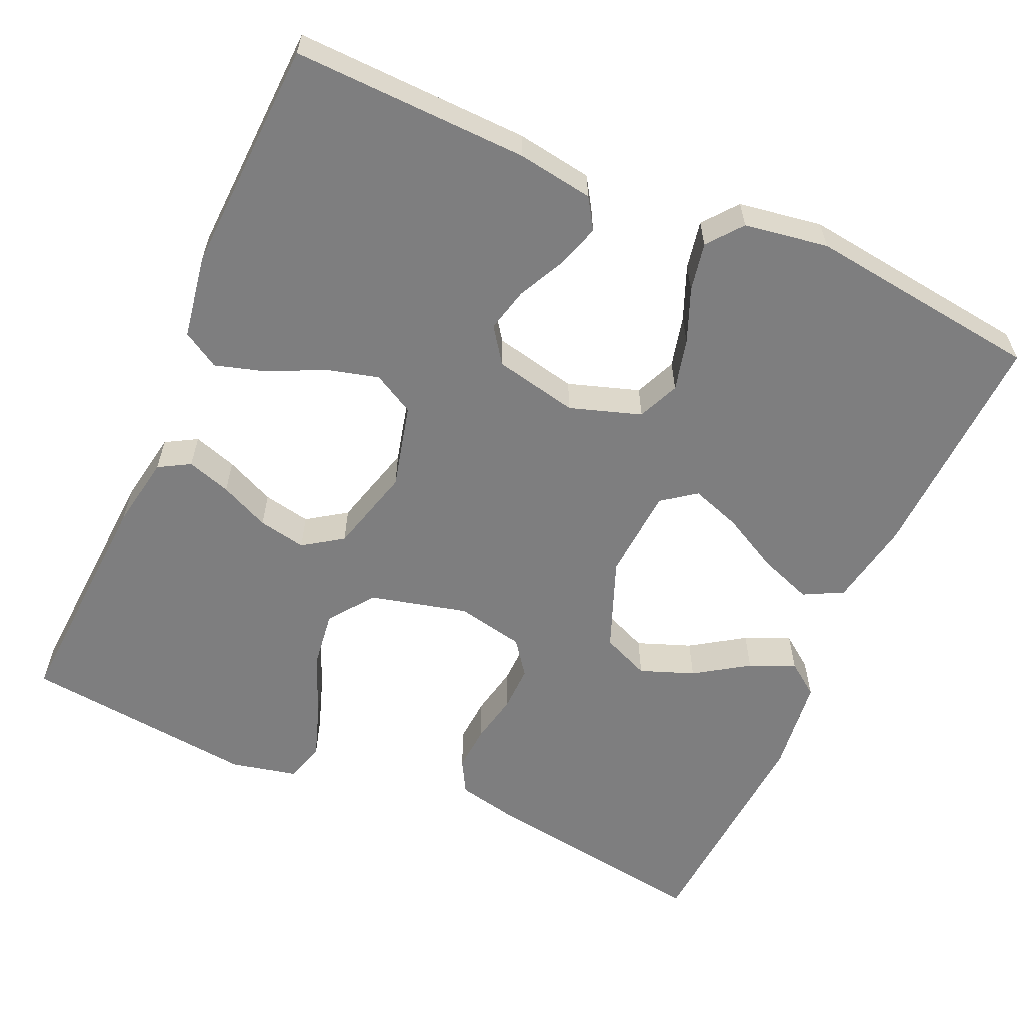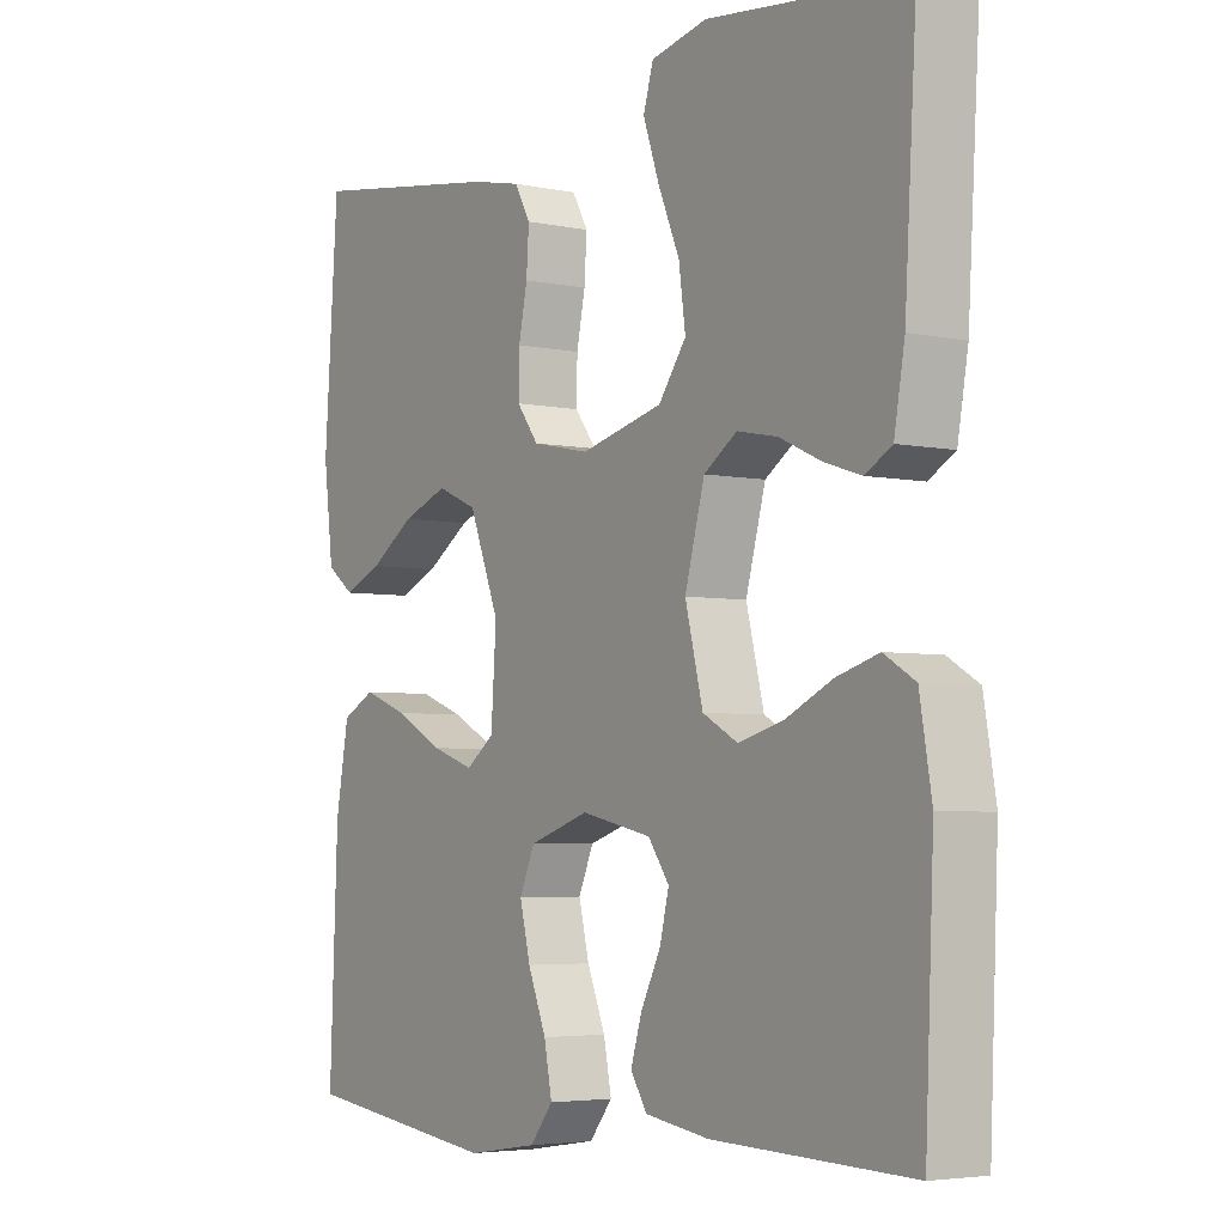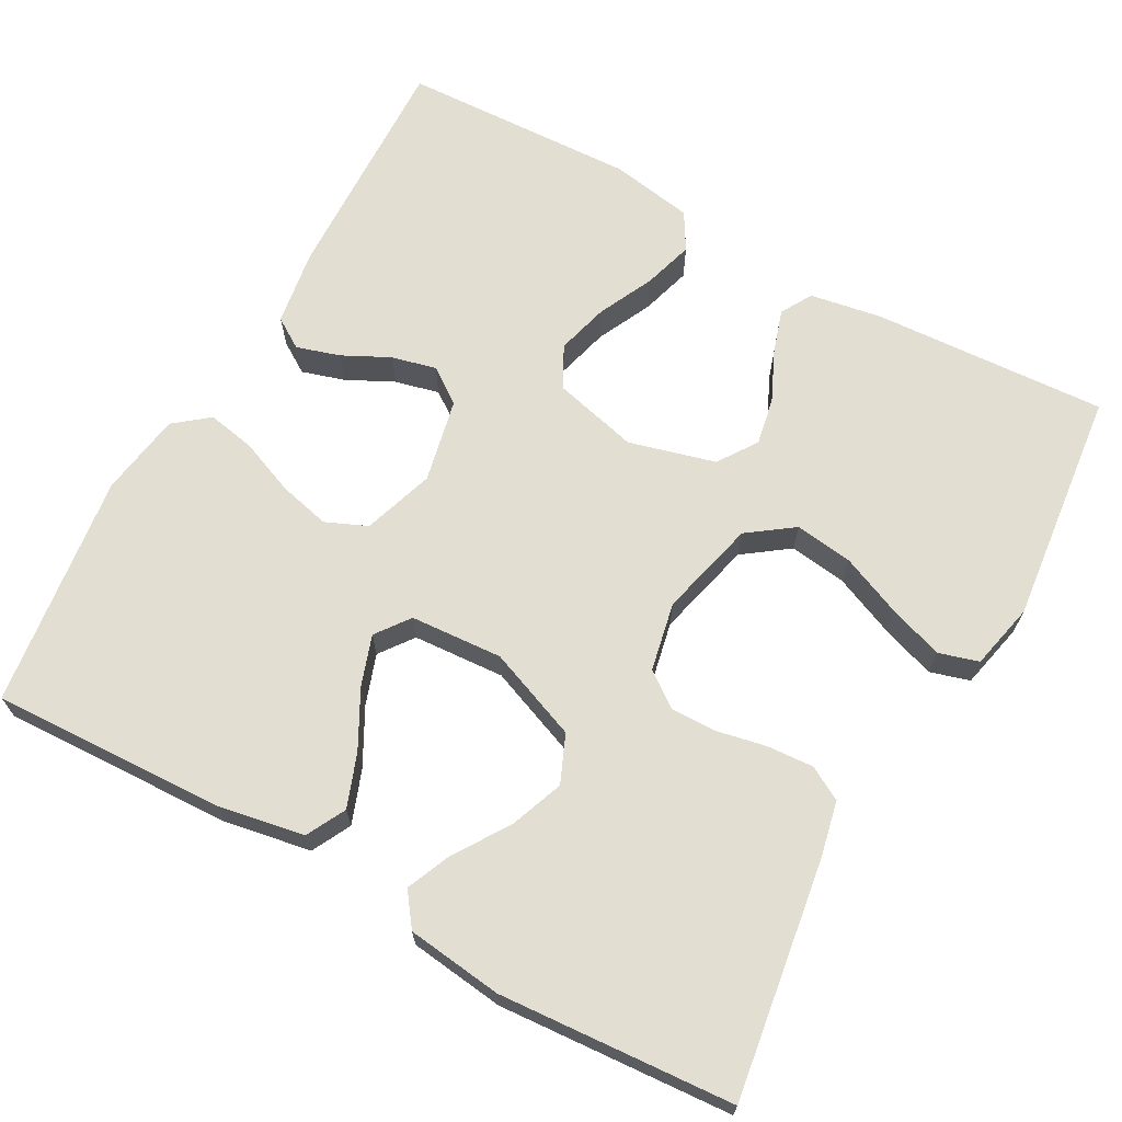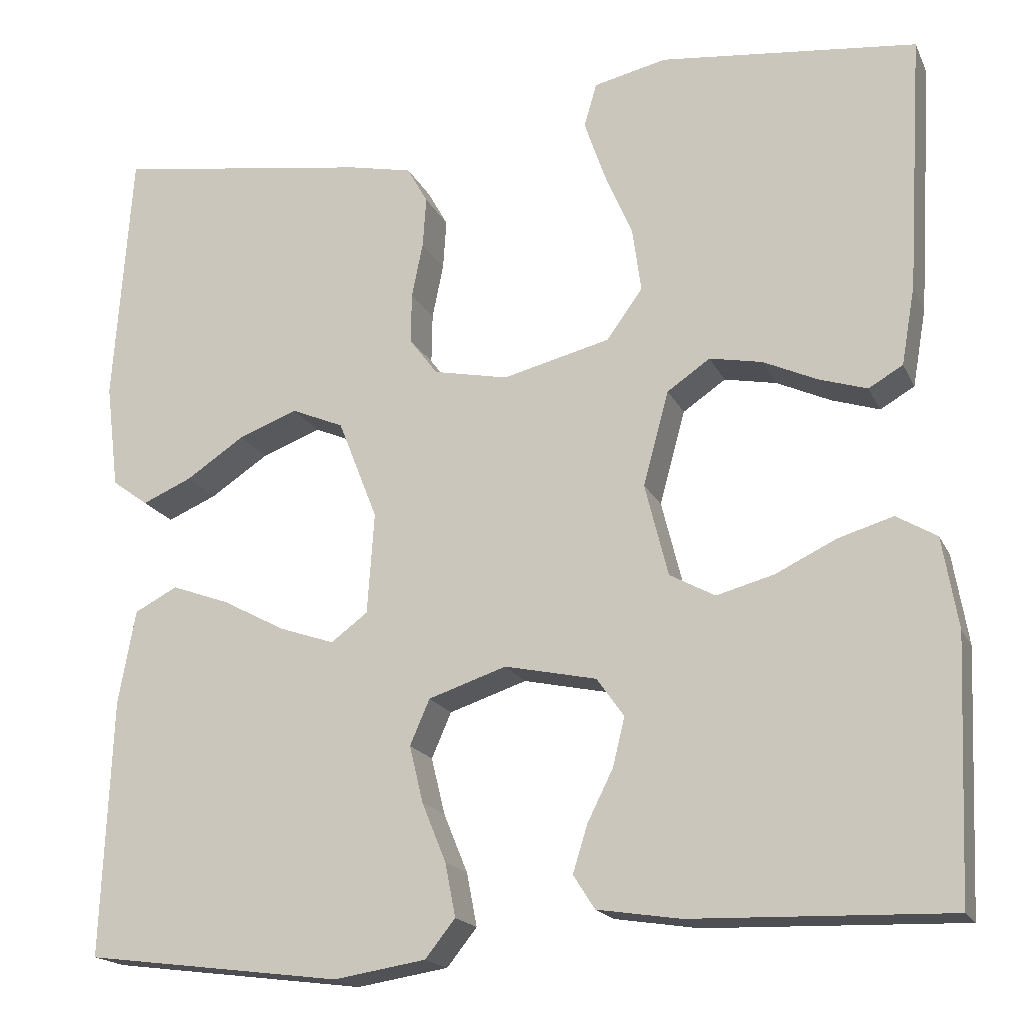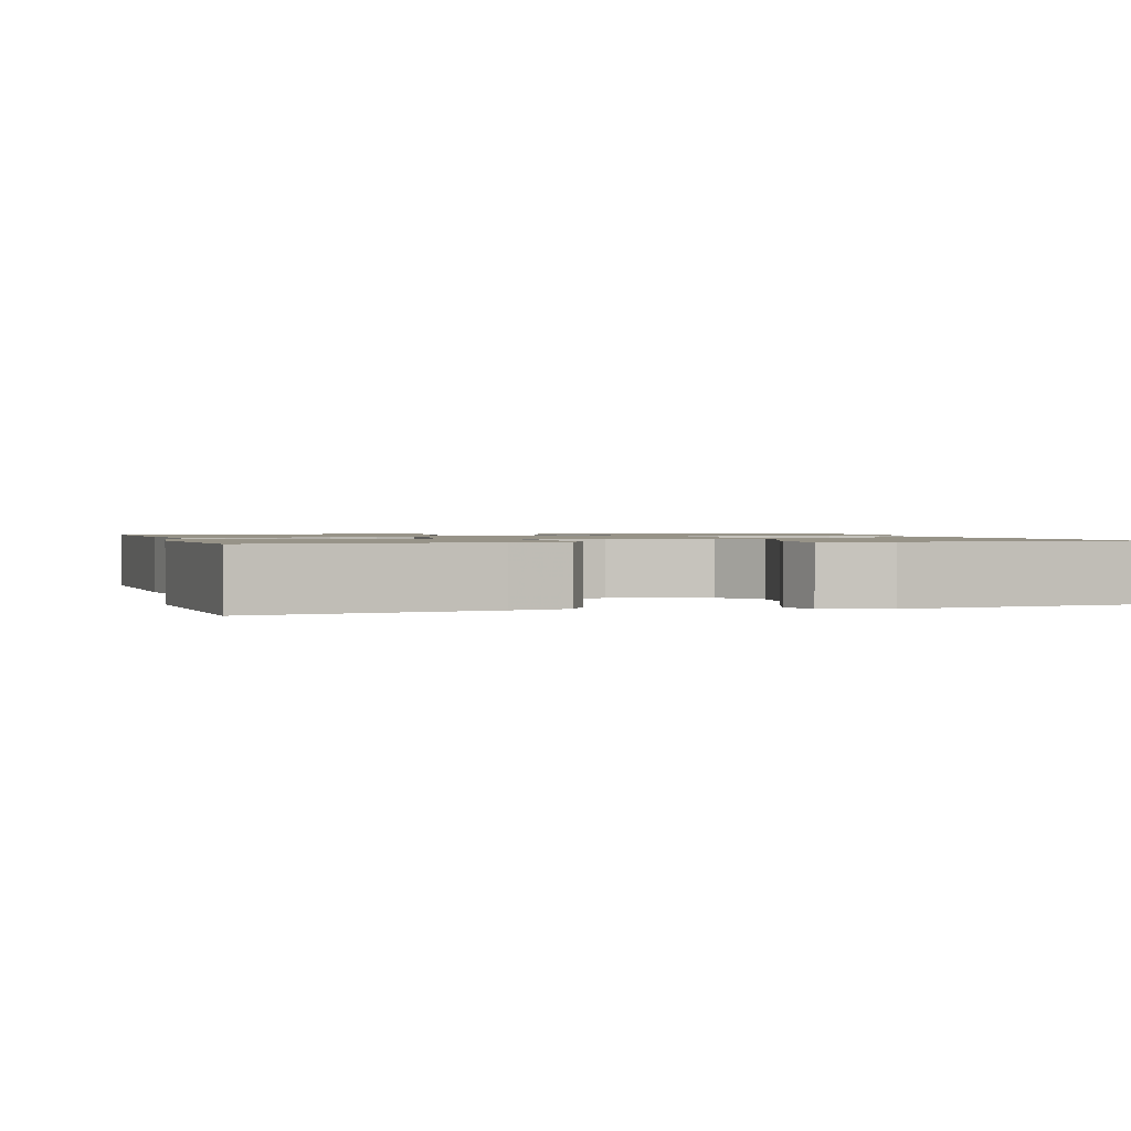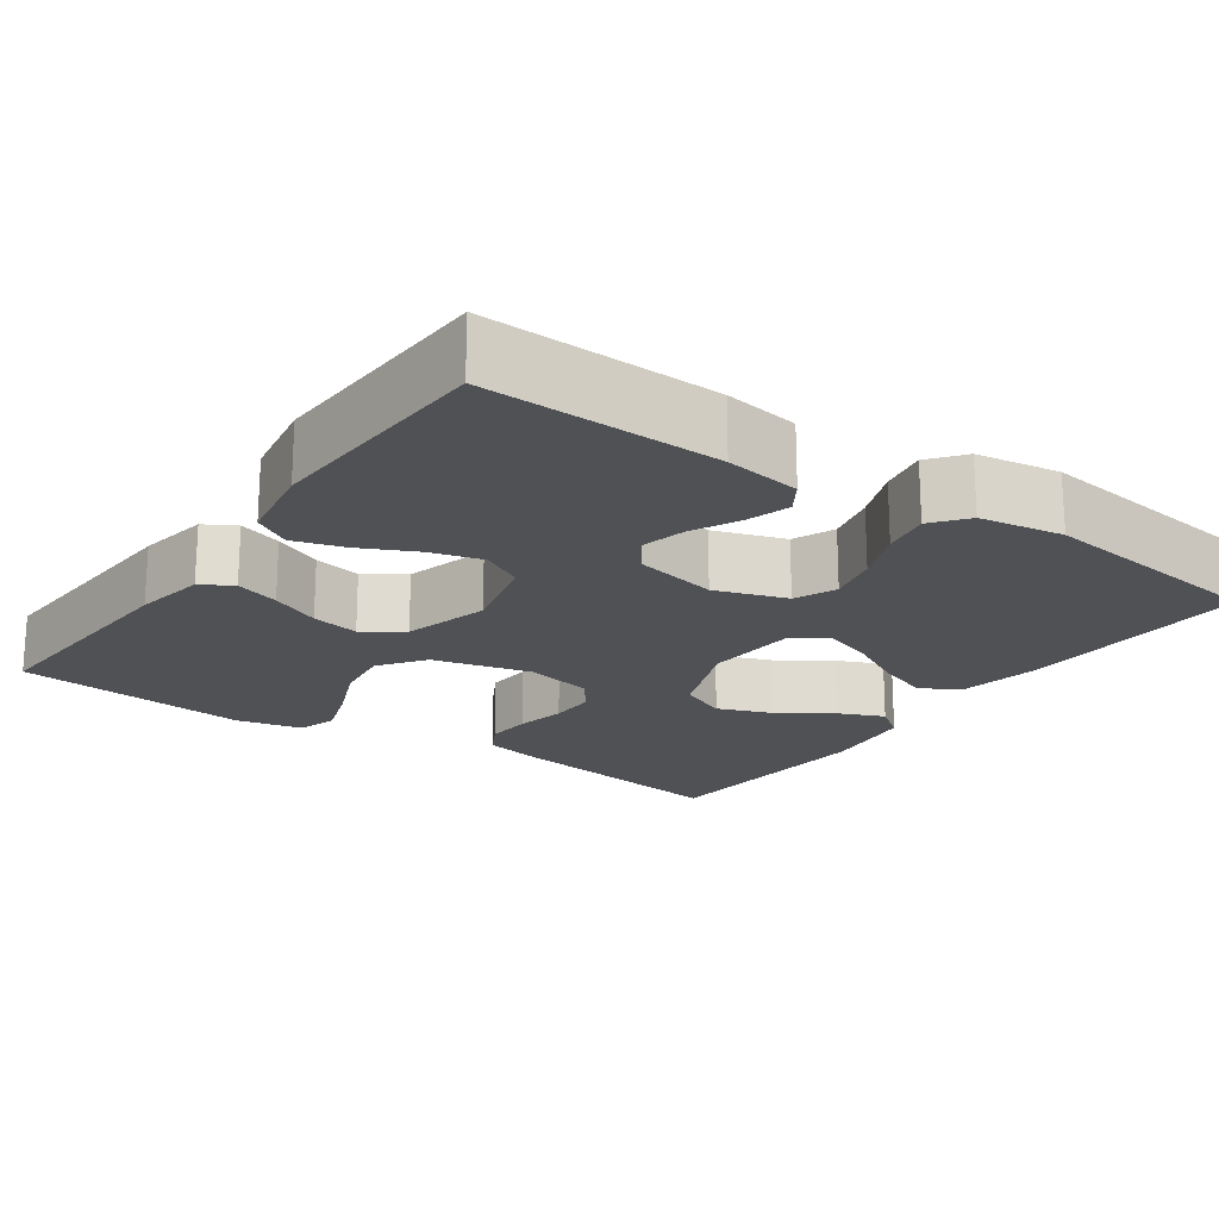
<metadata>
{"format":"obj","ext":"obj","renderer":"f3d","projection":"perspective","resolution":1024,"background":"white","views":[{"elev":-59.5,"azim":156.0,"up":"+Y"},{"elev":-4.4,"azim":55.7,"up":"+Z"},{"elev":67.9,"azim":-61.0,"up":"+Y"},{"elev":-18.1,"azim":19.0,"up":"+Z"},{"elev":1.3,"azim":-16.4,"up":"+Y"},{"elev":-19.6,"azim":145.0,"up":"+Y"}]}
</metadata>
<code>
v 0.5 0.07 -0.5
v 0.2 0.07 -0.491
v 0.103 0.07 -0.476
v 0.078 0.07 -0.437
v 0.095 0.07 -0.382
v 0.125 0.07 -0.322
v 0.139 0.07 -0.265
v 0.107 0.07 -0.22
v 0 0.07 -0.197
v -0.091 0.07 -0.227
v -0.114 0.07 -0.28
v -0.098 0.07 -0.346
v -0.07 0.07 -0.415
v -0.058 0.07 -0.477
v -0.093 0.07 -0.521
v -0.2 0.07 -0.538
v -0.5 0.07 -0.5
v -0.488 0.07 -0.2
v -0.468 0.07 -0.09
v -0.418 0.07 -0.064
v -0.35 0.07 -0.089
v -0.277 0.07 -0.128
v -0.213 0.07 -0.15
v -0.17 0.07 -0.118
v -0.162 0.07 0
v -0.208 0.07 0.117
v -0.269 0.07 0.143
v -0.338 0.07 0.117
v -0.406 0.07 0.072
v -0.464 0.07 0.047
v -0.506 0.07 0.078
v -0.521 0.07 0.2
v -0.5 0.07 0.5
v -0.2 0.07 0.455
v -0.126 0.07 0.439
v -0.102 0.07 0.396
v -0.106 0.07 0.337
v -0.119 0.07 0.273
v -0.12 0.07 0.214
v -0.087 0.07 0.17
v 0 0.07 0.152
v 0.125 0.07 0.183
v 0.167 0.07 0.241
v 0.157 0.07 0.315
v 0.124 0.07 0.393
v 0.1 0.07 0.463
v 0.115 0.07 0.514
v 0.2 0.07 0.533
v 0.5 0.07 0.5
v 0.482 0.07 0.2
v 0.466 0.07 0.108
v 0.426 0.07 0.085
v 0.37 0.07 0.103
v 0.307 0.07 0.132
v 0.246 0.07 0.144
v 0.196 0.07 0.11
v 0.166 0.07 0
v 0.193 0.07 -0.108
v 0.246 0.07 -0.137
v 0.313 0.07 -0.119
v 0.384 0.07 -0.085
v 0.448 0.07 -0.066
v 0.495 0.07 -0.094
v 0.513 0.07 -0.2
v 0.5 0 -0.5
v 0.2 0 -0.491
v 0.103 0 -0.476
v 0.078 0 -0.437
v 0.095 0 -0.382
v 0.125 0 -0.322
v 0.139 0 -0.265
v 0.107 0 -0.22
v 0 0 -0.197
v -0.091 0 -0.227
v -0.114 0 -0.28
v -0.098 0 -0.346
v -0.07 0 -0.415
v -0.058 0 -0.477
v -0.093 0 -0.521
v -0.2 0 -0.538
v -0.5 0 -0.5
v -0.488 0 -0.2
v -0.468 0 -0.09
v -0.418 0 -0.064
v -0.35 0 -0.089
v -0.277 0 -0.128
v -0.213 0 -0.15
v -0.17 0 -0.118
v -0.162 0 0
v -0.208 0 0.117
v -0.269 0 0.143
v -0.338 0 0.117
v -0.406 0 0.072
v -0.464 0 0.047
v -0.506 0 0.078
v -0.521 0 0.2
v -0.5 0 0.5
v -0.2 0 0.455
v -0.126 0 0.439
v -0.102 0 0.396
v -0.106 0 0.337
v -0.119 0 0.273
v -0.12 0 0.214
v -0.087 0 0.17
v 0 0 0.152
v 0.125 0 0.183
v 0.167 0 0.241
v 0.157 0 0.315
v 0.124 0 0.393
v 0.1 0 0.463
v 0.115 0 0.514
v 0.2 0 0.533
v 0.5 0 0.5
v 0.482 0 0.2
v 0.466 0 0.108
v 0.426 0 0.085
v 0.37 0 0.103
v 0.307 0 0.132
v 0.246 0 0.144
v 0.196 0 0.11
v 0.166 0 0
v 0.193 0 -0.108
v 0.246 0 -0.137
v 0.313 0 -0.119
v 0.384 0 -0.085
v 0.448 0 -0.066
v 0.495 0 -0.094
v 0.513 0 -0.2
f 4 5 6
f 3 4 6
f 2 3 6
f 1 2 6
f 64 1 6
f 63 64 6
f 62 63 6
f 61 62 6
f 60 61 6
f 59 60 6 7
f 58 59 7 8
f 57 58 8 9
f 56 57 9 10
f 52 53 54
f 51 52 54
f 50 51 54
f 49 50 54
f 48 49 54
f 47 48 54
f 46 47 54
f 45 46 54
f 44 45 54
f 43 44 54 55
f 42 43 55 56
f 36 37 38
f 35 36 38
f 34 35 38
f 33 34 38
f 32 33 38
f 31 32 38
f 30 31 38
f 29 30 38
f 28 29 38
f 27 28 38 39
f 26 27 39 40
f 20 21 22
f 19 20 22
f 18 19 22
f 17 18 22
f 16 17 22
f 15 16 22
f 14 15 22
f 13 14 22
f 12 13 22
f 11 12 22 23
f 10 11 23 24
f 10 24 25
f 56 10 25
f 42 56 25
f 41 42 25
f 25 26 40 41
f 70 69 68
f 70 68 67
f 70 67 66
f 70 66 65
f 70 65 128
f 70 128 127
f 70 127 126
f 70 126 125
f 70 125 124
f 71 70 124 123
f 72 71 123 122
f 73 72 122 121
f 74 73 121 120
f 118 117 116
f 118 116 115
f 118 115 114
f 118 114 113
f 118 113 112
f 118 112 111
f 118 111 110
f 118 110 109
f 118 109 108
f 119 118 108 107
f 120 119 107 106
f 102 101 100
f 102 100 99
f 102 99 98
f 102 98 97
f 102 97 96
f 102 96 95
f 102 95 94
f 102 94 93
f 102 93 92
f 103 102 92 91
f 104 103 91 90
f 86 85 84
f 86 84 83
f 86 83 82
f 86 82 81
f 86 81 80
f 86 80 79
f 86 79 78
f 86 78 77
f 86 77 76
f 87 86 76 75
f 88 87 75 74
f 89 88 74
f 89 74 120
f 89 120 106
f 89 106 105
f 105 104 90 89
f 1 65 66 2
f 2 66 67 3
f 3 67 68 4
f 4 68 69 5
f 5 69 70 6
f 6 70 71 7
f 7 71 72 8
f 8 72 73 9
f 9 73 74 10
f 10 74 75 11
f 11 75 76 12
f 12 76 77 13
f 13 77 78 14
f 14 78 79 15
f 15 79 80 16
f 16 80 81 17
f 17 81 82 18
f 18 82 83 19
f 19 83 84 20
f 20 84 85 21
f 21 85 86 22
f 22 86 87 23
f 23 87 88 24
f 24 88 89 25
f 25 89 90 26
f 26 90 91 27
f 27 91 92 28
f 28 92 93 29
f 29 93 94 30
f 30 94 95 31
f 31 95 96 32
f 32 96 97 33
f 33 97 98 34
f 34 98 99 35
f 35 99 100 36
f 36 100 101 37
f 37 101 102 38
f 38 102 103 39
f 39 103 104 40
f 40 104 105 41
f 41 105 106 42
f 42 106 107 43
f 43 107 108 44
f 44 108 109 45
f 45 109 110 46
f 46 110 111 47
f 47 111 112 48
f 48 112 113 49
f 49 113 114 50
f 50 114 115 51
f 51 115 116 52
f 52 116 117 53
f 53 117 118 54
f 54 118 119 55
f 55 119 120 56
f 56 120 121 57
f 57 121 122 58
f 58 122 123 59
f 59 123 124 60
f 60 124 125 61
f 61 125 126 62
f 62 126 127 63
f 63 127 128 64
f 64 128 65 1

</code>
